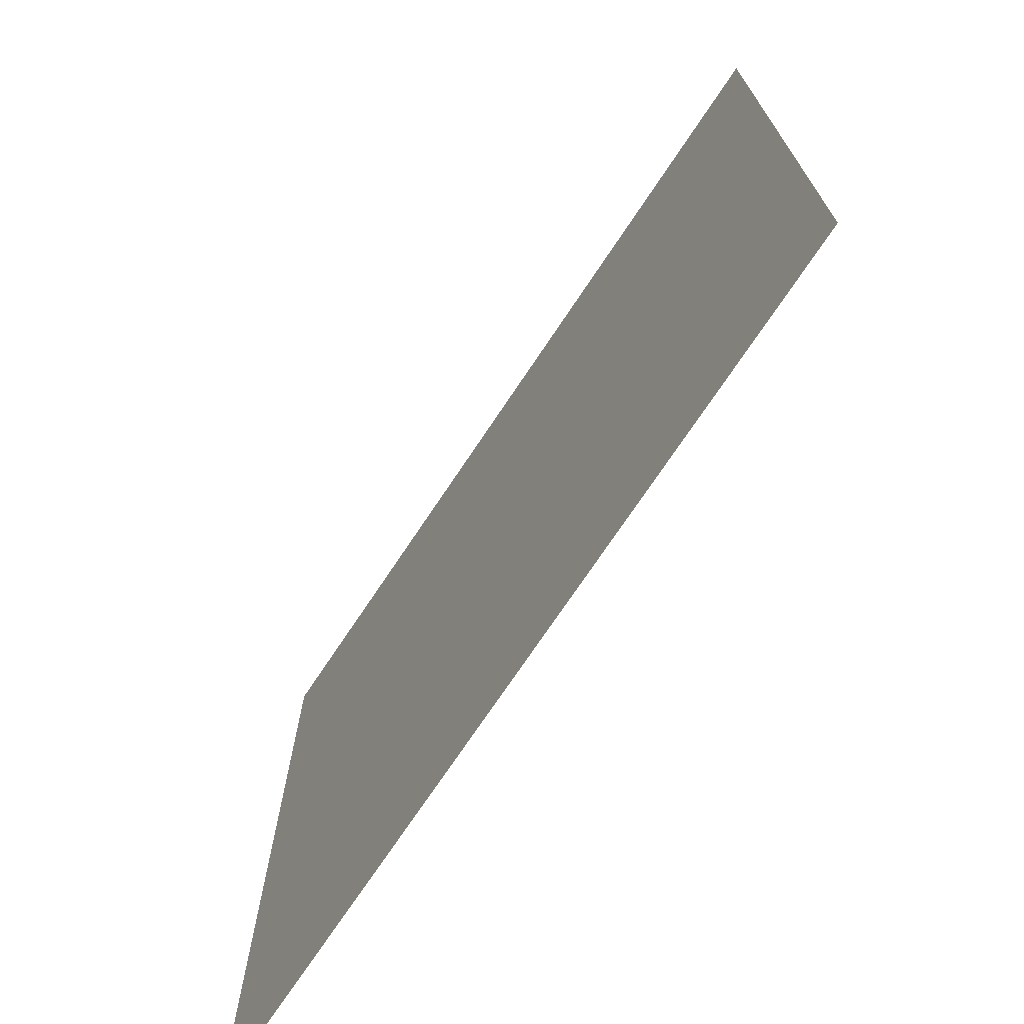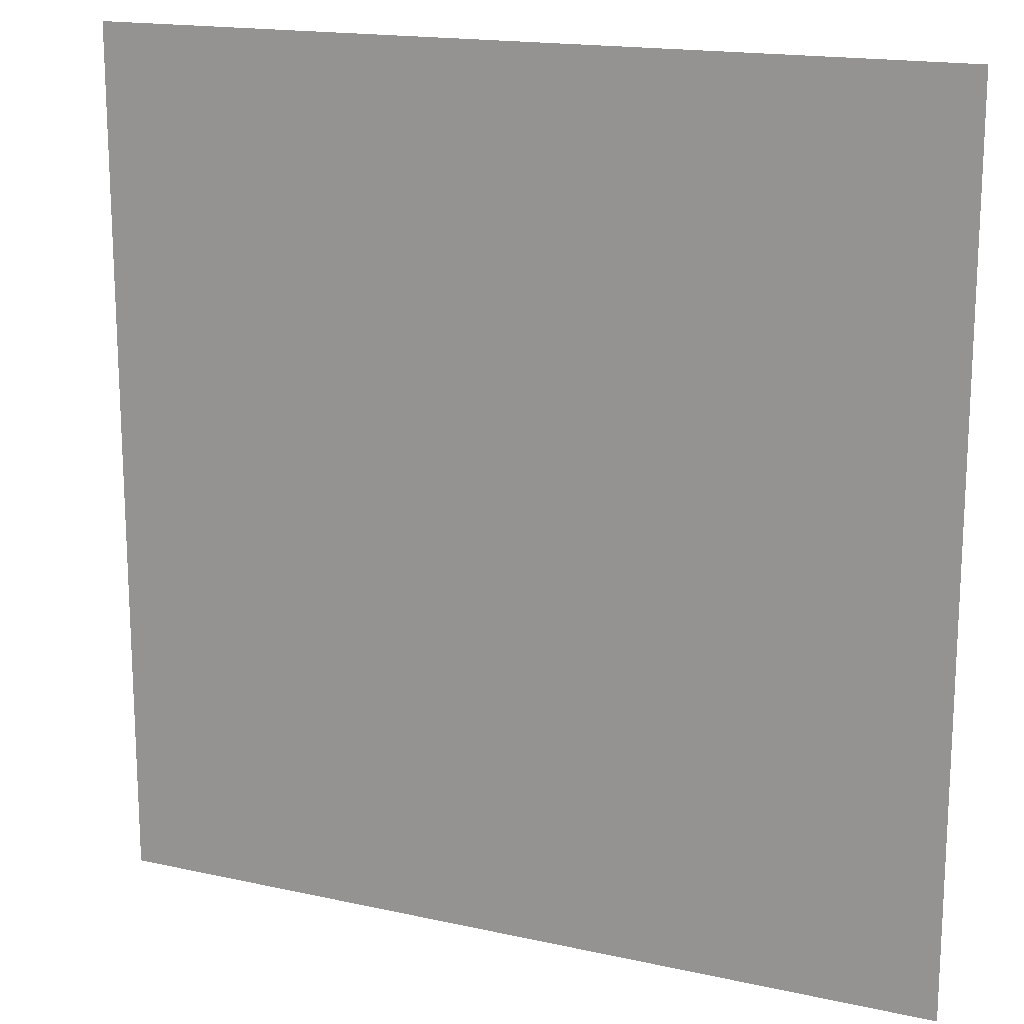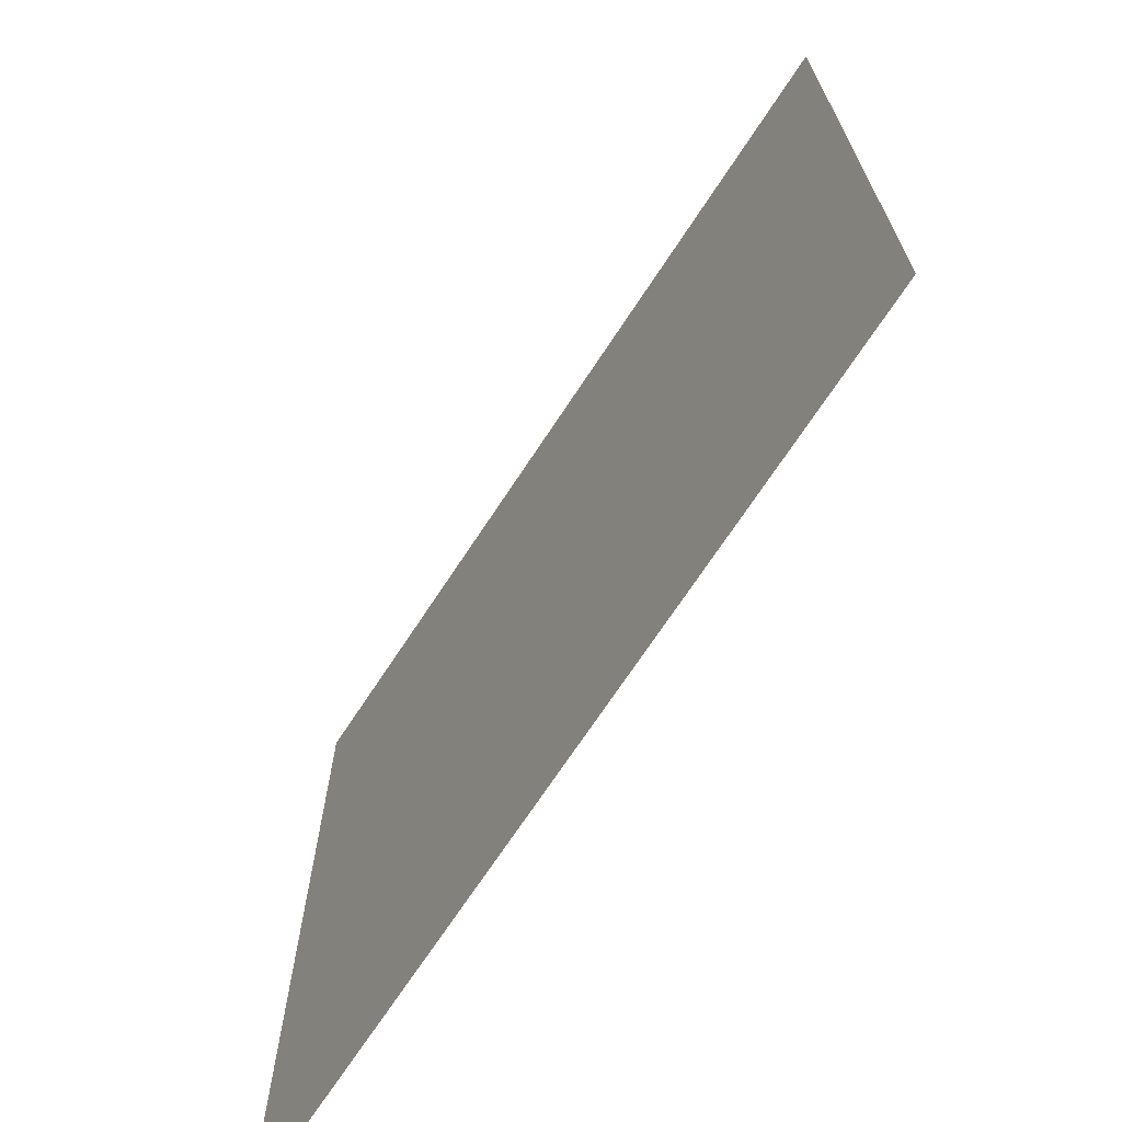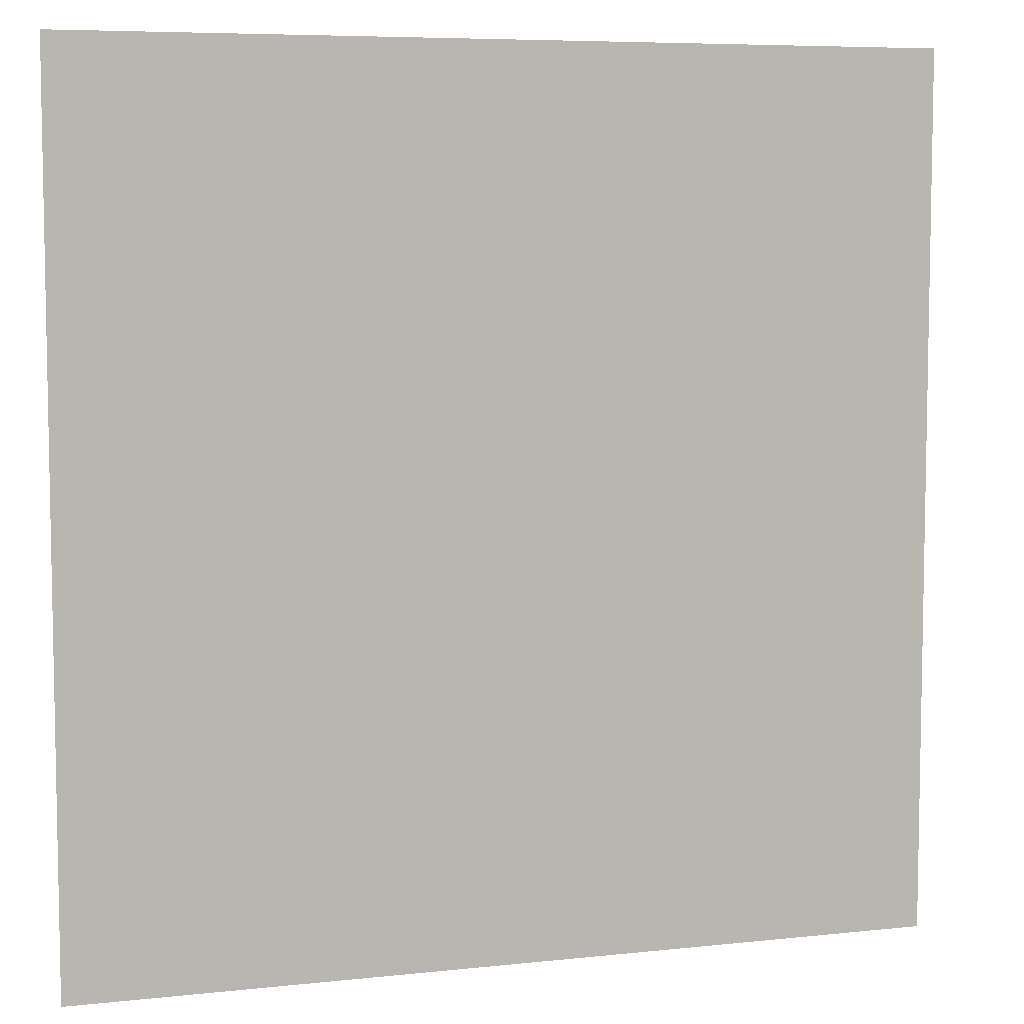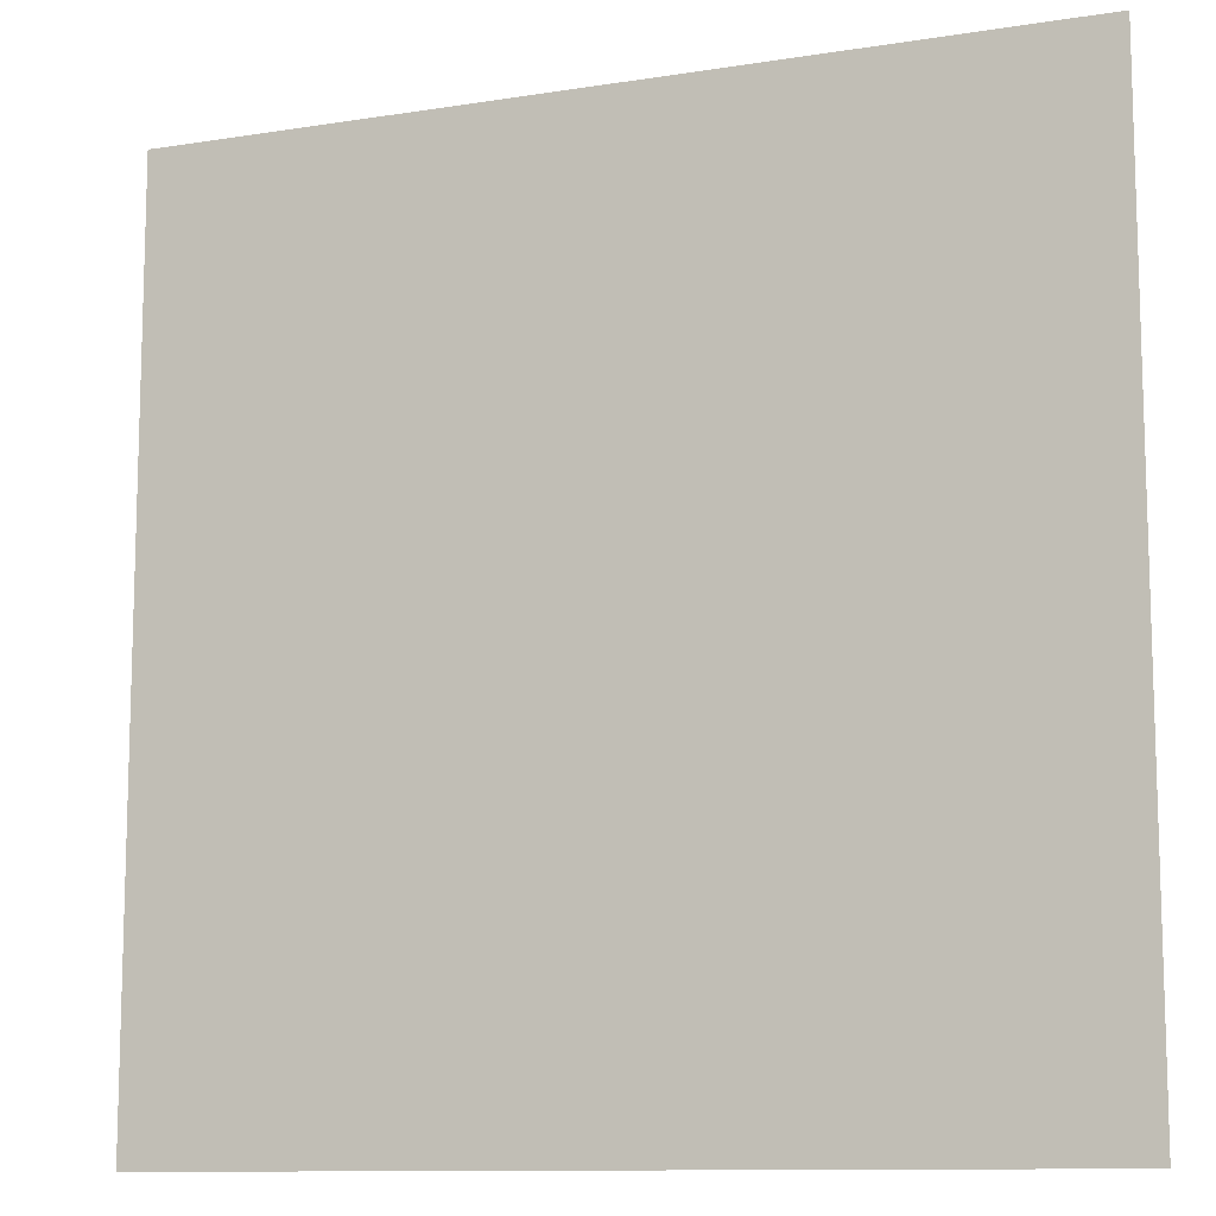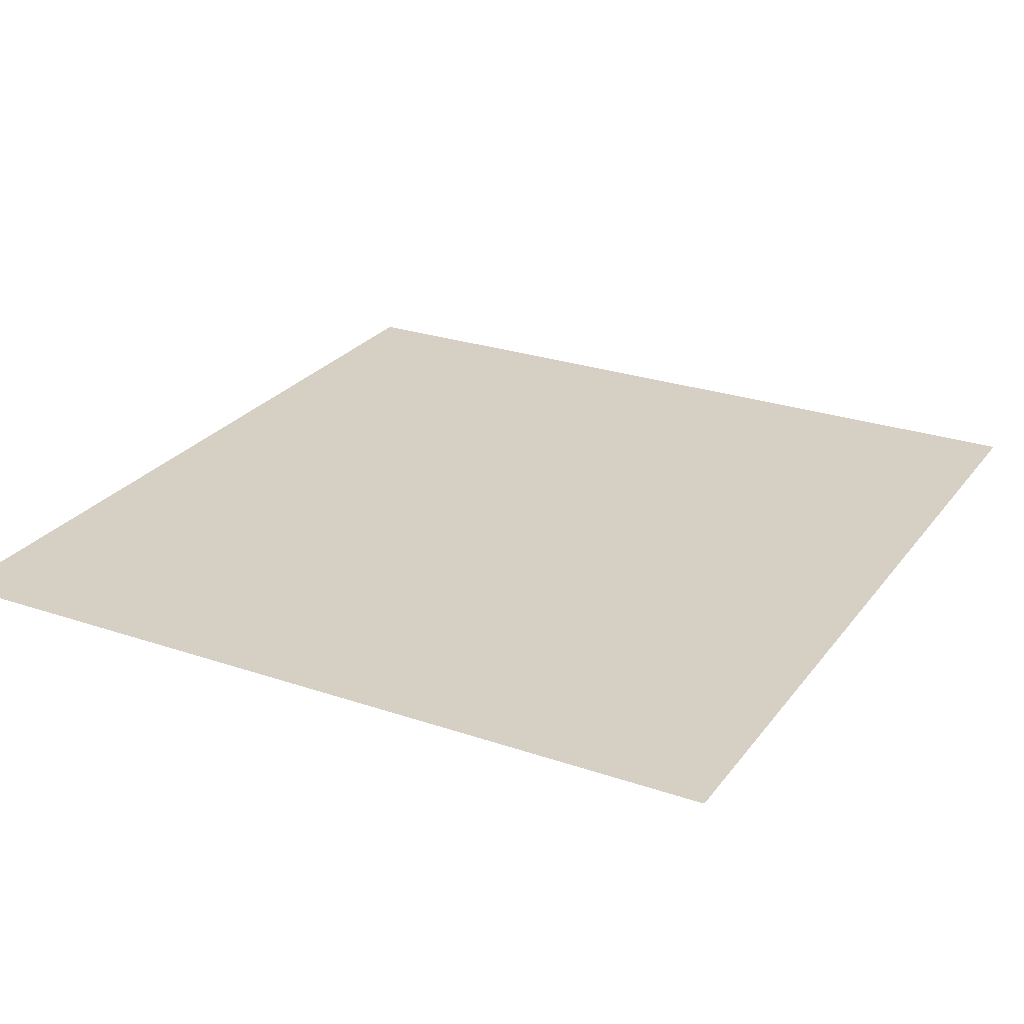
<metadata>
{"format":"obj","ext":"obj","renderer":"f3d","projection":"perspective","resolution":1024,"background":"white","views":[{"elev":-72.7,"azim":-123.7,"up":"+Y"},{"elev":16.7,"azim":24.3,"up":"+Y"},{"elev":-70.3,"azim":56.7,"up":"+Y"},{"elev":6.8,"azim":162.3,"up":"+Y"},{"elev":-11.1,"azim":21.3,"up":"+Y"},{"elev":26.0,"azim":28.4,"up":"+Z"}]}
</metadata>
<code>
o PsCoffeeTable_201_1
v -0.2914 0.2947 -0.01151
v -0.2914 -0.2941 -0.01151
v 0.2874 -0.2941 -0.01131
v 0.2874 0.2947 -0.01131
f 1 3 2
f 1 4 3

</code>
